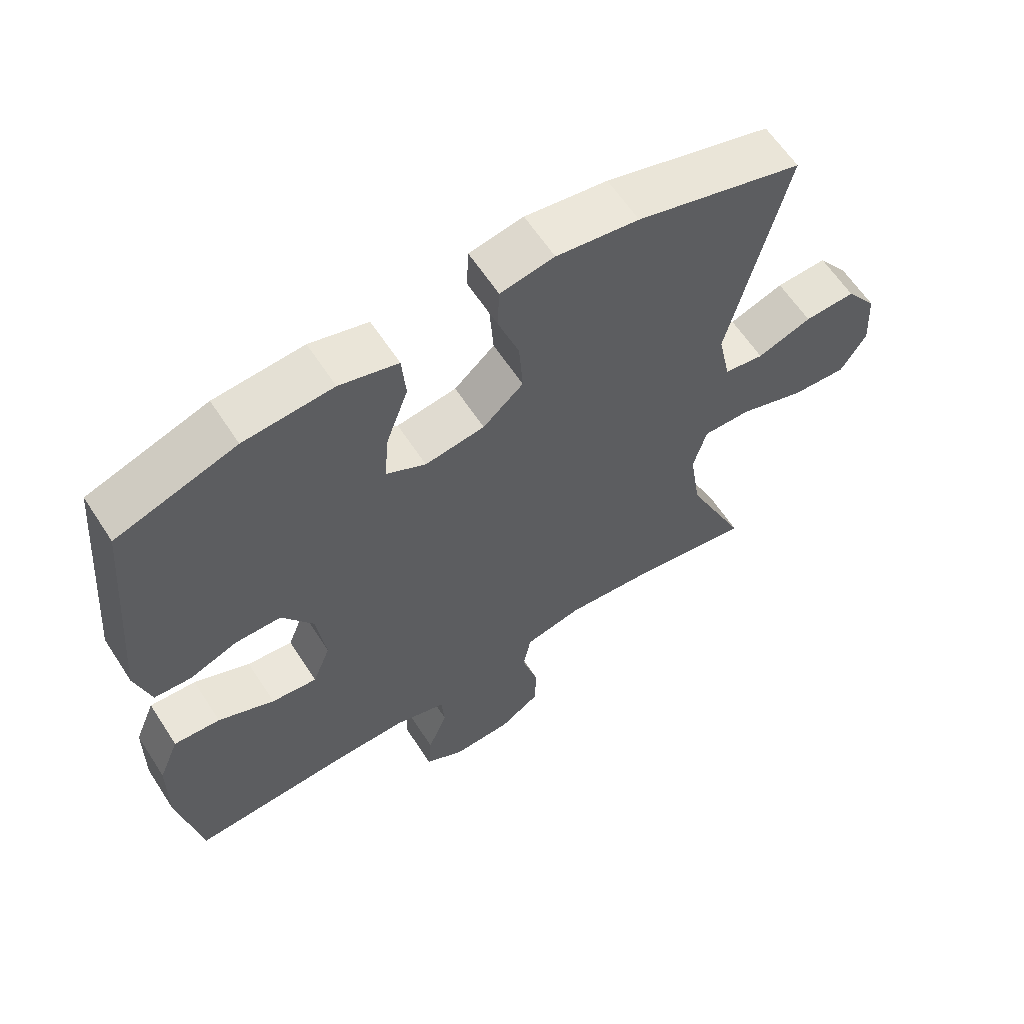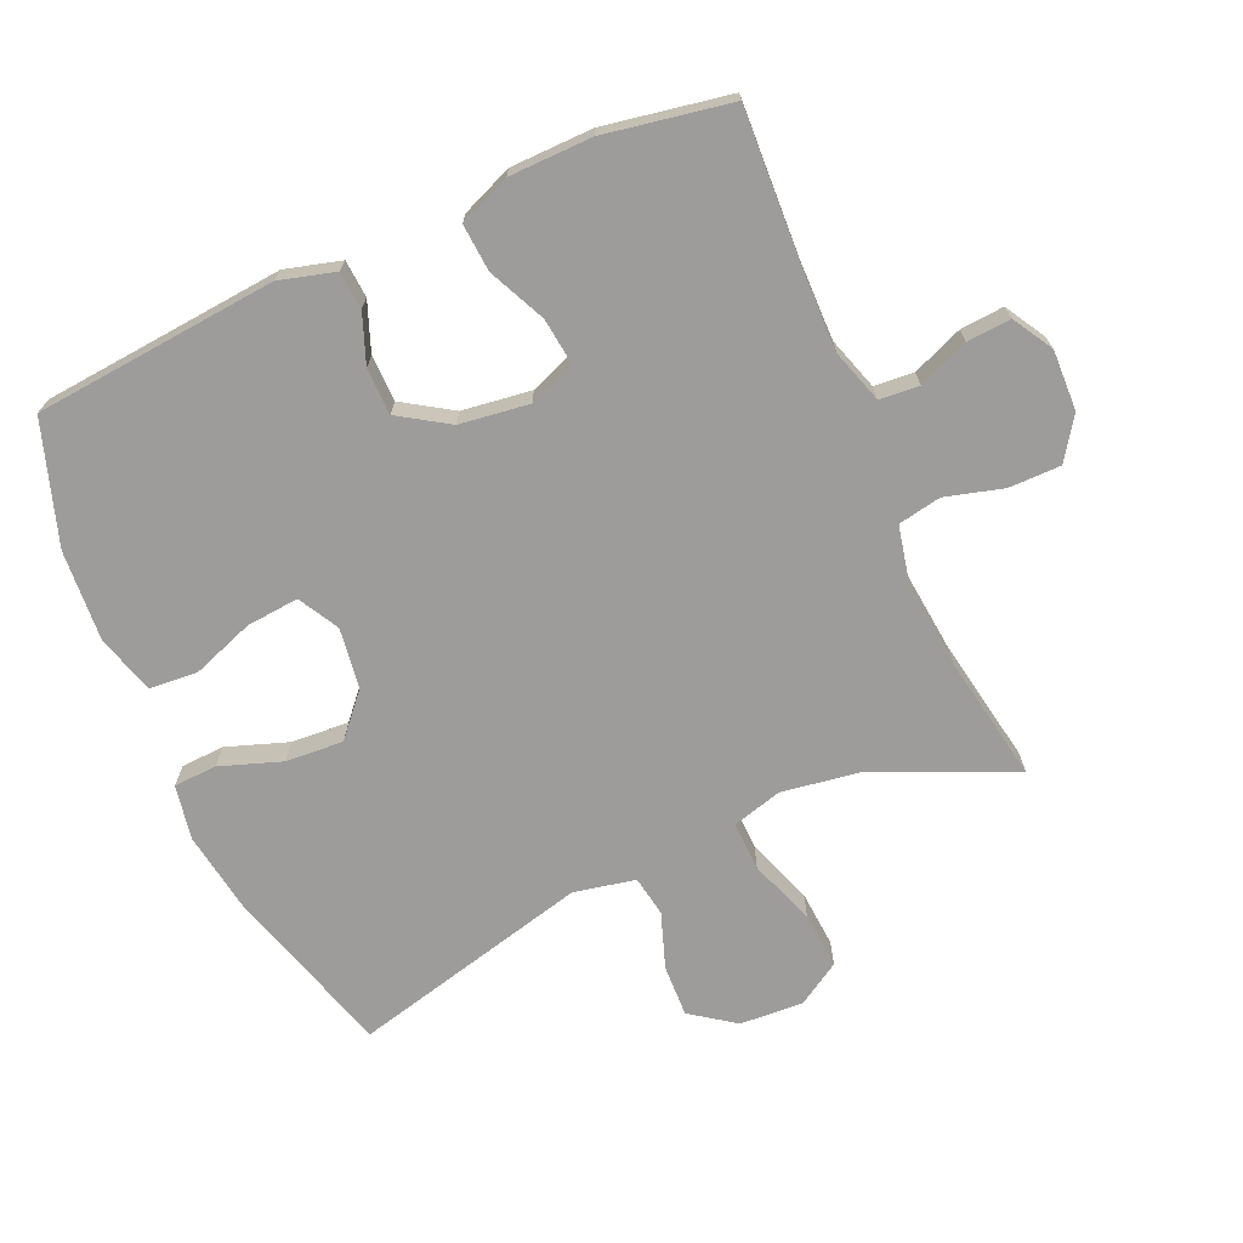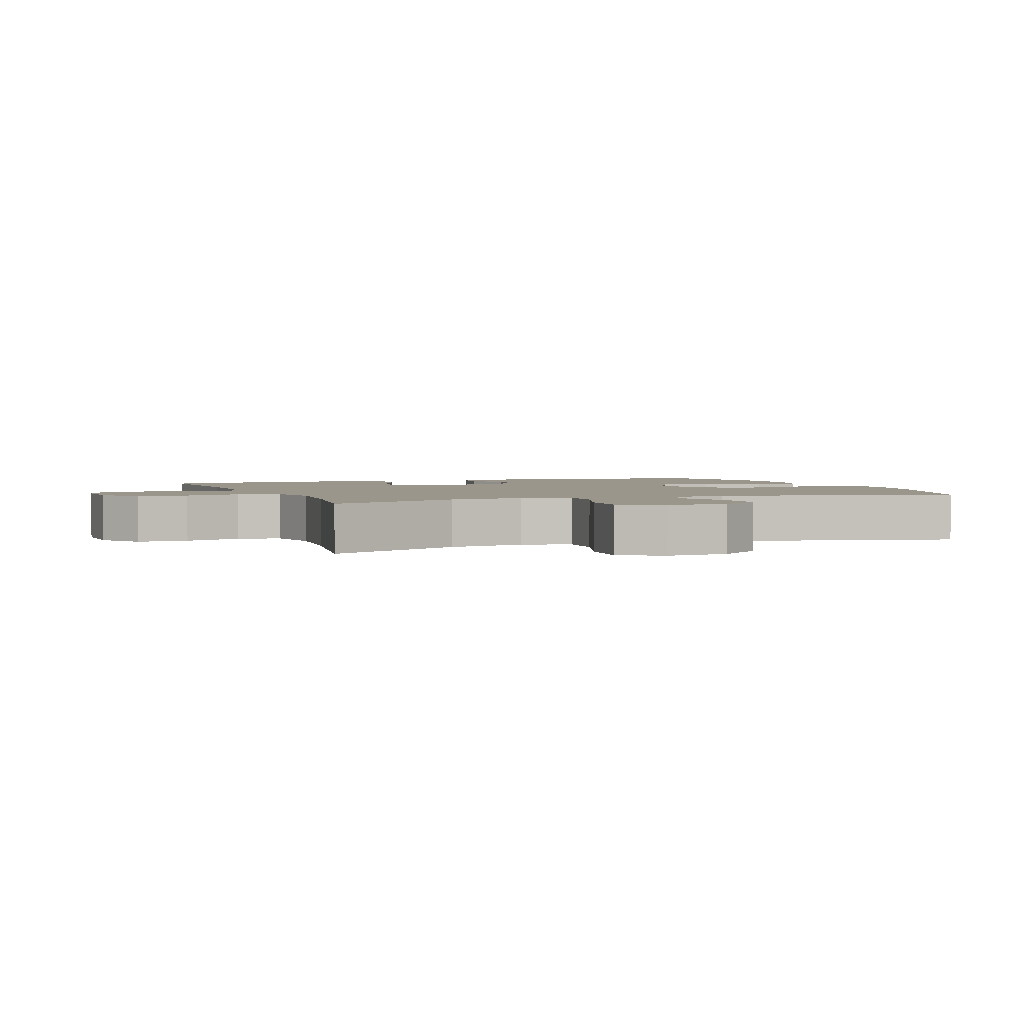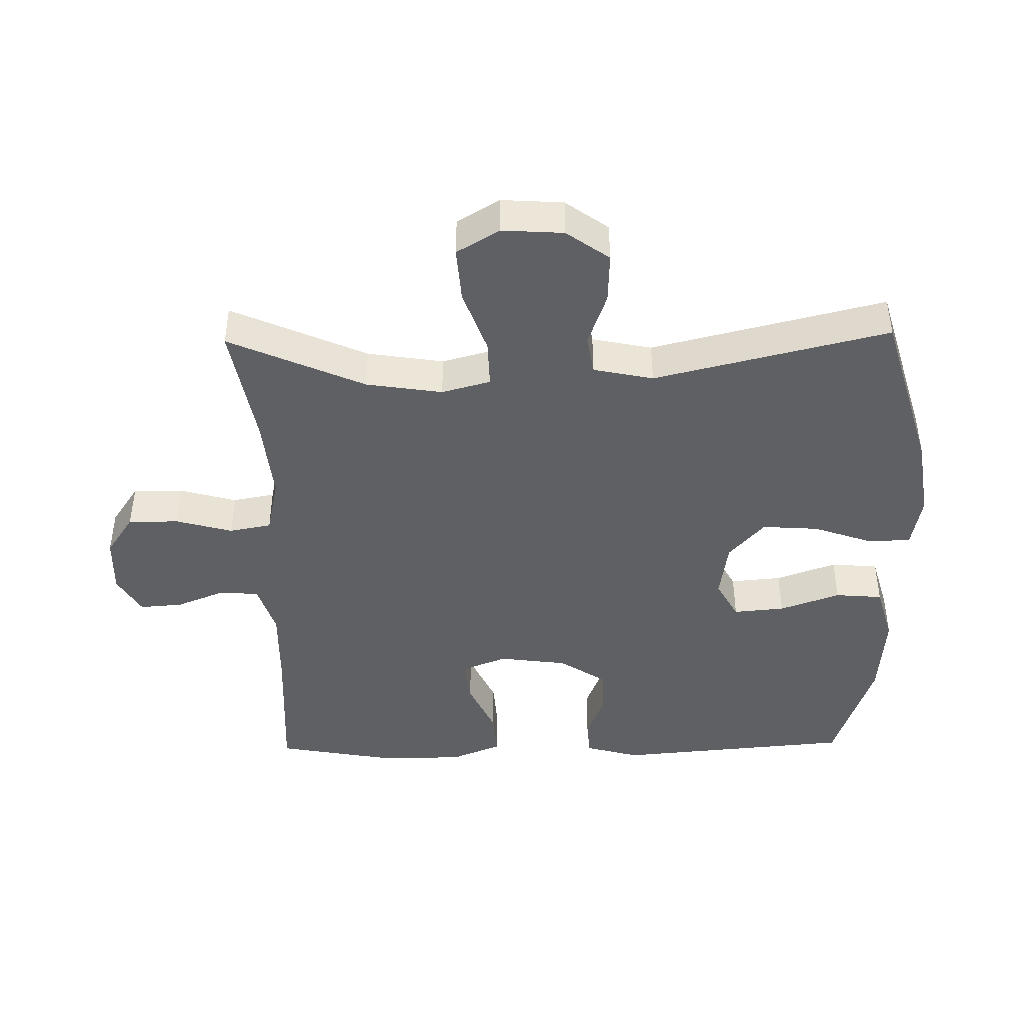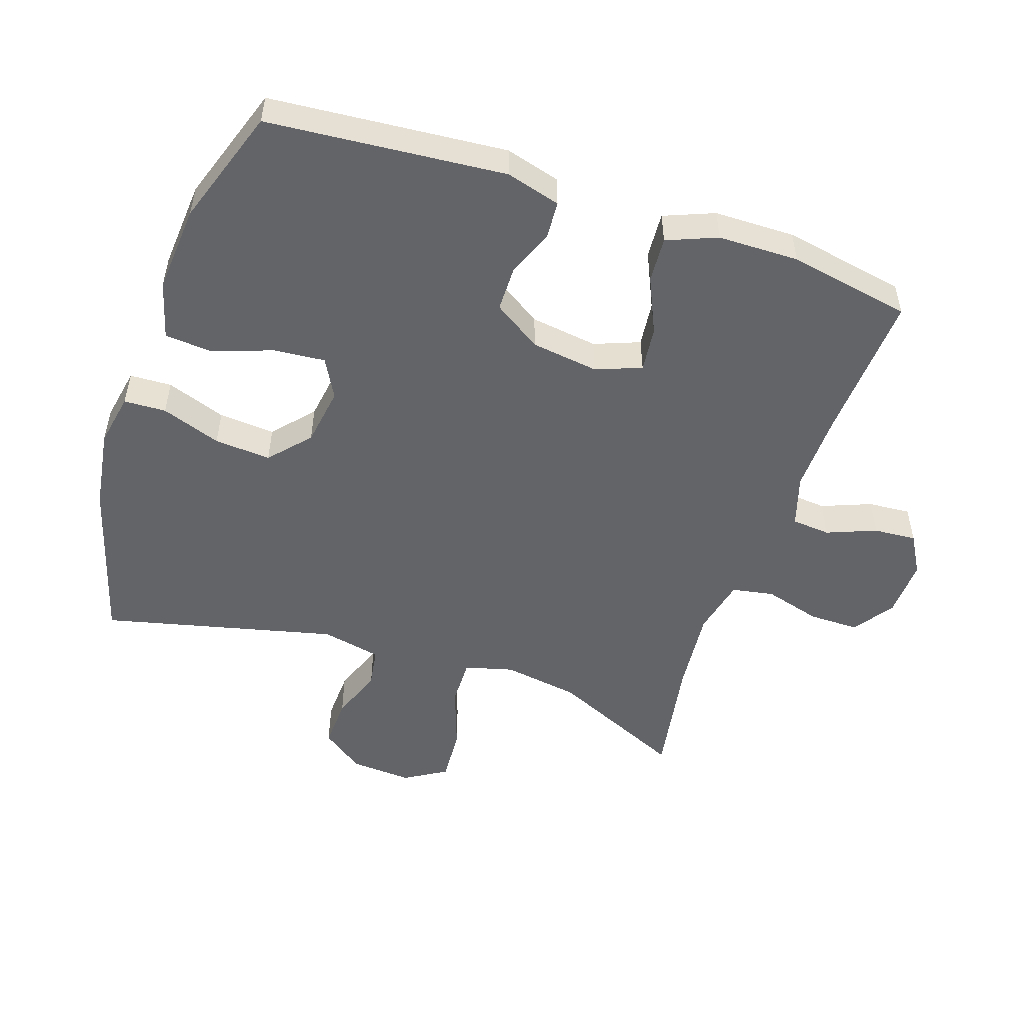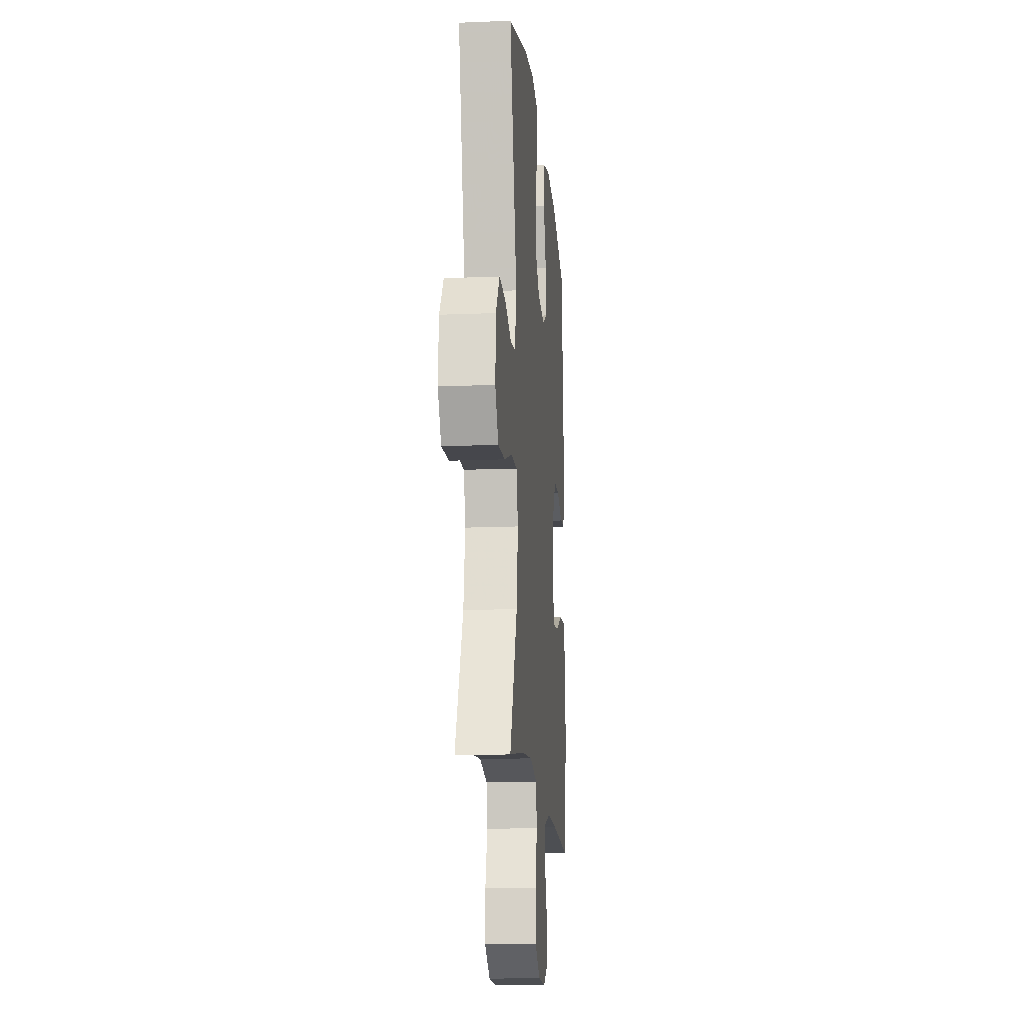
<metadata>
{"format":"obj","ext":"obj","renderer":"f3d","projection":"perspective","resolution":1024,"background":"white","views":[{"elev":61.8,"azim":147.0,"up":"+Z"},{"elev":-70.3,"azim":113.9,"up":"+Y"},{"elev":2.5,"azim":-110.9,"up":"+Y"},{"elev":-43.7,"azim":-89.0,"up":"+Y"},{"elev":-51.3,"azim":71.2,"up":"+Y"},{"elev":-15.0,"azim":-84.9,"up":"+Z"}]}
</metadata>
<code>
v -0.5 0.07 -0.5
v -0.408 0.07 -0.294
v -0.39 0.07 -0.178
v -0.41 0.07 -0.104
v -0.483 0.07 -0.106
v -0.581 0.07 -0.141
v -0.665 0.07 -0.147
v -0.704 0.07 -0.083
v -0.698 0.07 0.011
v -0.651 0.07 0.076
v -0.574 0.07 0.073
v -0.492 0.07 0.044
v -0.432 0.07 0.054
v -0.413 0.07 0.145
v -0.5 0.07 0.5
v -0.249 0.07 0.574
v -0.125 0.07 0.593
v -0.044 0.07 0.578
v -0.041 0.07 0.514
v -0.073 0.07 0.423
v -0.079 0.07 0.337
v -0.018 0.07 0.283
v 0.072 0.07 0.27
v 0.132 0.07 0.303
v 0.125 0.07 0.381
v 0.092 0.07 0.473
v 0.098 0.07 0.545
v 0.186 0.07 0.57
v 0.32 0.07 0.56
v 0.5 0.07 0.5
v 0.532 0.07 0.139
v 0.509 0.07 0.056
v 0.453 0.07 0.052
v 0.38 0.07 0.08
v 0.311 0.07 0.079
v 0.264 0.07 0.006
v 0.25 0.07 -0.097
v 0.277 0.07 -0.166
v 0.346 0.07 -0.158
v 0.431 0.07 -0.119
v 0.501 0.07 -0.114
v 0.532 0.07 -0.19
v 0.534 0.07 -0.313
v 0.5 0.07 -0.5
v 0.272 0.07 -0.488
v 0.151 0.07 -0.486
v 0.072 0.07 -0.511
v 0.067 0.07 -0.57
v 0.097 0.07 -0.645
v 0.102 0.07 -0.71
v 0.042 0.07 -0.745
v -0.047 0.07 -0.742
v -0.109 0.07 -0.7
v -0.109 0.07 -0.623
v -0.085 0.07 -0.537
v -0.097 0.07 -0.473
v -0.184 0.07 -0.454
v -0.313 0.07 -0.467
v -0.5 0 -0.5
v -0.408 0 -0.294
v -0.39 0 -0.178
v -0.41 0 -0.104
v -0.483 0 -0.106
v -0.581 0 -0.141
v -0.665 0 -0.147
v -0.704 0 -0.083
v -0.698 0 0.011
v -0.651 0 0.076
v -0.574 0 0.073
v -0.492 0 0.044
v -0.432 0 0.054
v -0.413 0 0.145
v -0.5 0 0.5
v -0.249 0 0.574
v -0.125 0 0.593
v -0.044 0 0.578
v -0.041 0 0.514
v -0.073 0 0.423
v -0.079 0 0.337
v -0.018 0 0.283
v 0.072 0 0.27
v 0.132 0 0.303
v 0.125 0 0.381
v 0.092 0 0.473
v 0.098 0 0.545
v 0.186 0 0.57
v 0.32 0 0.56
v 0.5 0 0.5
v 0.532 0 0.139
v 0.509 0 0.056
v 0.453 0 0.052
v 0.38 0 0.08
v 0.311 0 0.079
v 0.264 0 0.006
v 0.25 0 -0.097
v 0.277 0 -0.166
v 0.346 0 -0.158
v 0.431 0 -0.119
v 0.501 0 -0.114
v 0.532 0 -0.19
v 0.534 0 -0.313
v 0.5 0 -0.5
v 0.272 0 -0.488
v 0.151 0 -0.486
v 0.072 0 -0.511
v 0.067 0 -0.57
v 0.097 0 -0.645
v 0.102 0 -0.71
v 0.042 0 -0.745
v -0.047 0 -0.742
v -0.109 0 -0.7
v -0.109 0 -0.623
v -0.085 0 -0.537
v -0.097 0 -0.473
v -0.184 0 -0.454
v -0.313 0 -0.467
f 53 54 55
f 52 53 55
f 51 52 55
f 50 51 55
f 49 50 55
f 48 49 55
f 47 48 55 56
f 46 47 56
f 45 46 56 57
f 44 45 57
f 43 44 57
f 42 43 57
f 41 42 57
f 40 41 57
f 39 40 57
f 32 33 34
f 31 32 34
f 30 31 34
f 29 30 34
f 28 29 34
f 27 28 34
f 26 27 34
f 25 26 34
f 24 25 34 35
f 23 24 35 36
f 18 19 20
f 17 18 20
f 16 17 20
f 15 16 20
f 14 15 20
f 13 14 20 21
f 10 11 12
f 9 10 12
f 8 9 12
f 7 8 12
f 6 7 12
f 5 6 12
f 4 5 12 13
f 13 21 22
f 4 13 22
f 3 4 22
f 58 1 2
f 57 58 2
f 39 57 2
f 38 39 2
f 3 22 23
f 2 3 23
f 38 2 23
f 37 38 23
f 23 36 37
f 113 112 111
f 113 111 110
f 113 110 109
f 113 109 108
f 113 108 107
f 113 107 106
f 114 113 106 105
f 114 105 104
f 115 114 104 103
f 115 103 102
f 115 102 101
f 115 101 100
f 115 100 99
f 115 99 98
f 115 98 97
f 92 91 90
f 92 90 89
f 92 89 88
f 92 88 87
f 92 87 86
f 92 86 85
f 92 85 84
f 92 84 83
f 93 92 83 82
f 94 93 82 81
f 78 77 76
f 78 76 75
f 78 75 74
f 78 74 73
f 78 73 72
f 79 78 72 71
f 70 69 68
f 70 68 67
f 70 67 66
f 70 66 65
f 70 65 64
f 70 64 63
f 71 70 63 62
f 80 79 71
f 80 71 62
f 80 62 61
f 60 59 116
f 60 116 115
f 60 115 97
f 60 97 96
f 81 80 61
f 81 61 60
f 81 60 96
f 81 96 95
f 95 94 81
f 1 59 60 2
f 2 60 61 3
f 3 61 62 4
f 4 62 63 5
f 5 63 64 6
f 6 64 65 7
f 7 65 66 8
f 8 66 67 9
f 9 67 68 10
f 10 68 69 11
f 11 69 70 12
f 12 70 71 13
f 13 71 72 14
f 14 72 73 15
f 15 73 74 16
f 16 74 75 17
f 17 75 76 18
f 18 76 77 19
f 19 77 78 20
f 20 78 79 21
f 21 79 80 22
f 22 80 81 23
f 23 81 82 24
f 24 82 83 25
f 25 83 84 26
f 26 84 85 27
f 27 85 86 28
f 28 86 87 29
f 29 87 88 30
f 30 88 89 31
f 31 89 90 32
f 32 90 91 33
f 33 91 92 34
f 34 92 93 35
f 35 93 94 36
f 36 94 95 37
f 37 95 96 38
f 38 96 97 39
f 39 97 98 40
f 40 98 99 41
f 41 99 100 42
f 42 100 101 43
f 43 101 102 44
f 44 102 103 45
f 45 103 104 46
f 46 104 105 47
f 47 105 106 48
f 48 106 107 49
f 49 107 108 50
f 50 108 109 51
f 51 109 110 52
f 52 110 111 53
f 53 111 112 54
f 54 112 113 55
f 55 113 114 56
f 56 114 115 57
f 57 115 116 58
f 58 116 59 1

</code>
